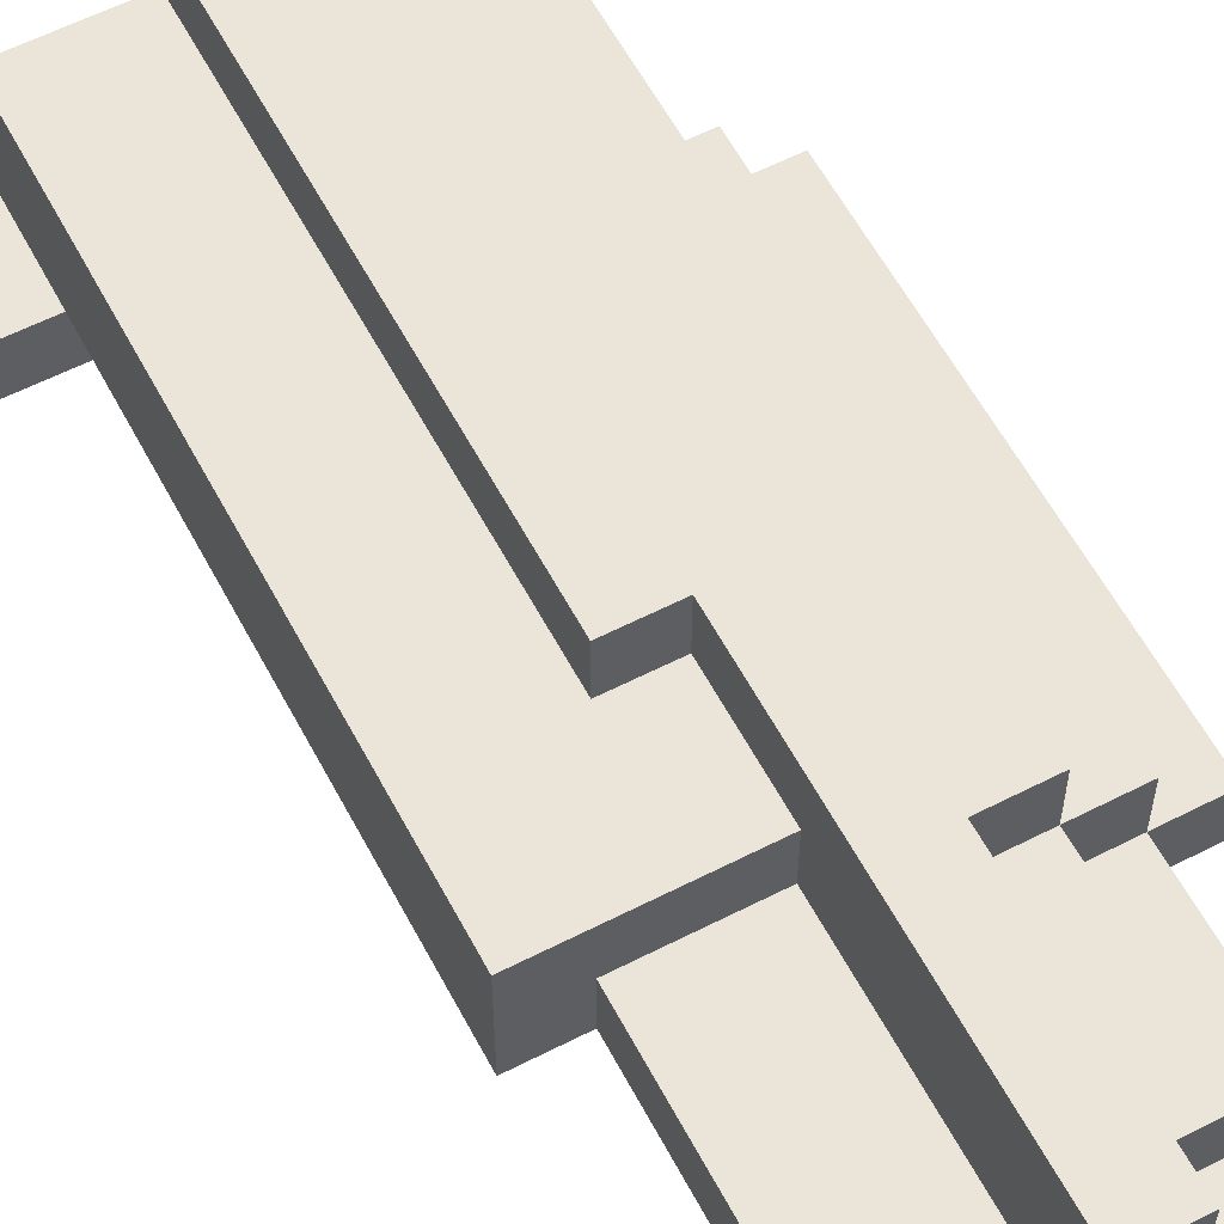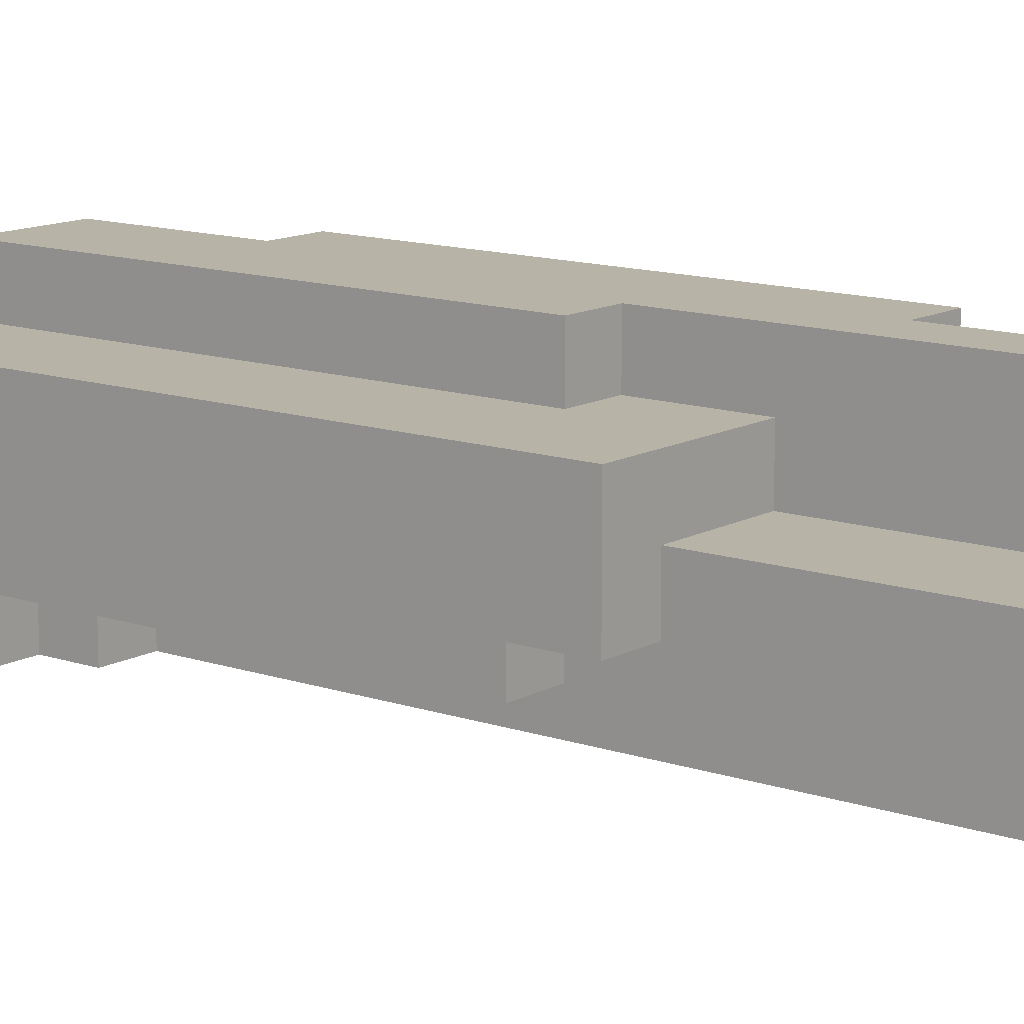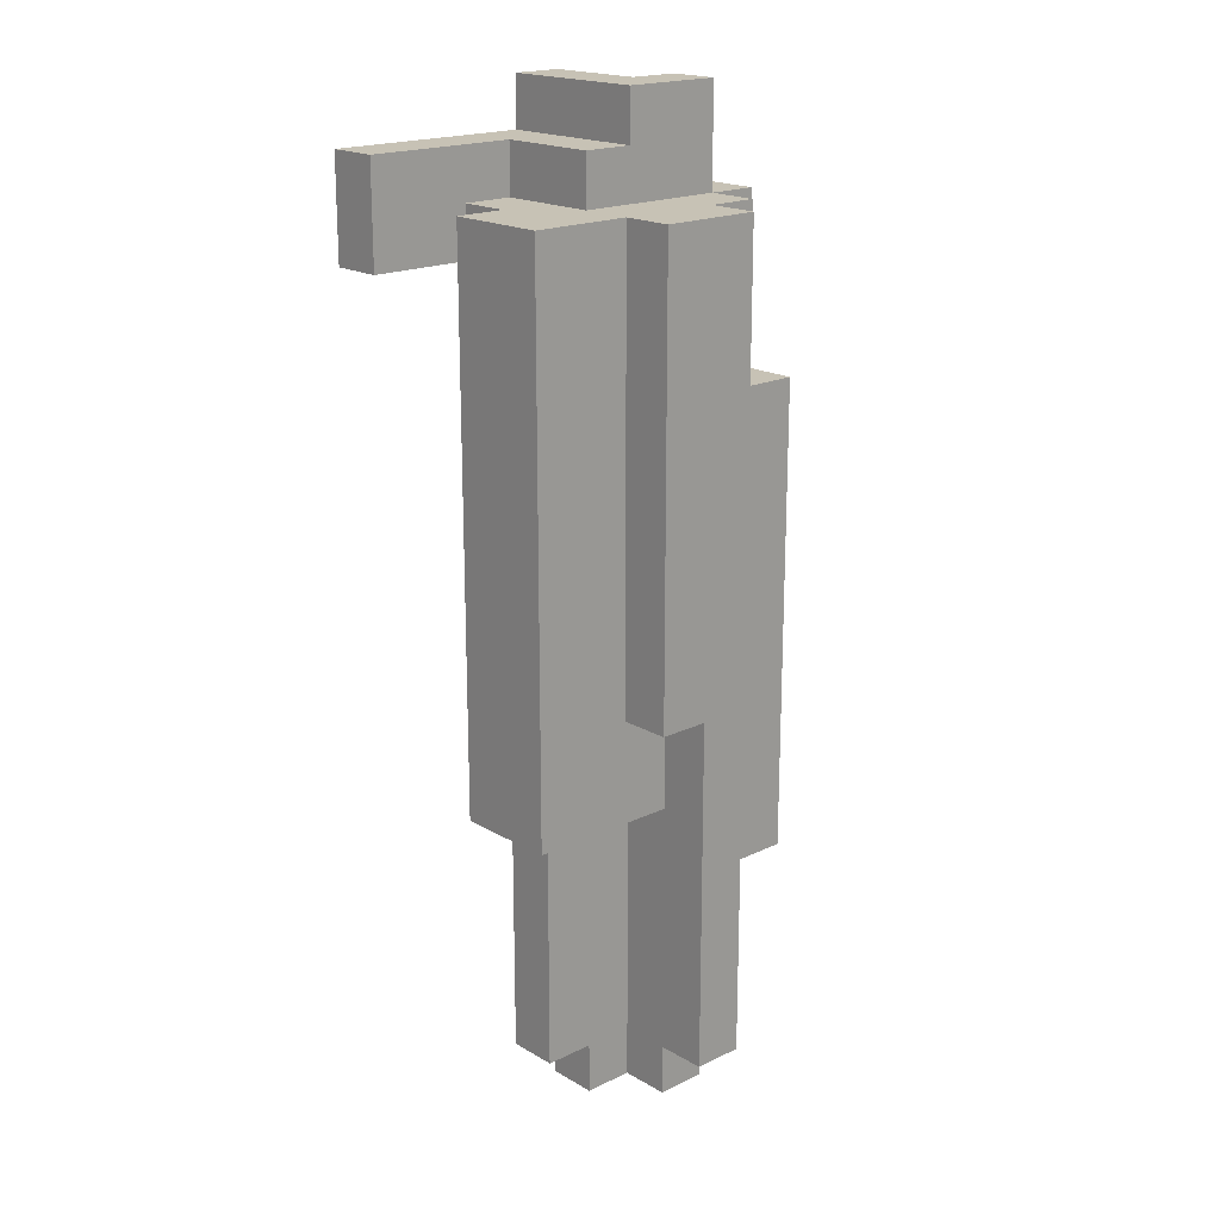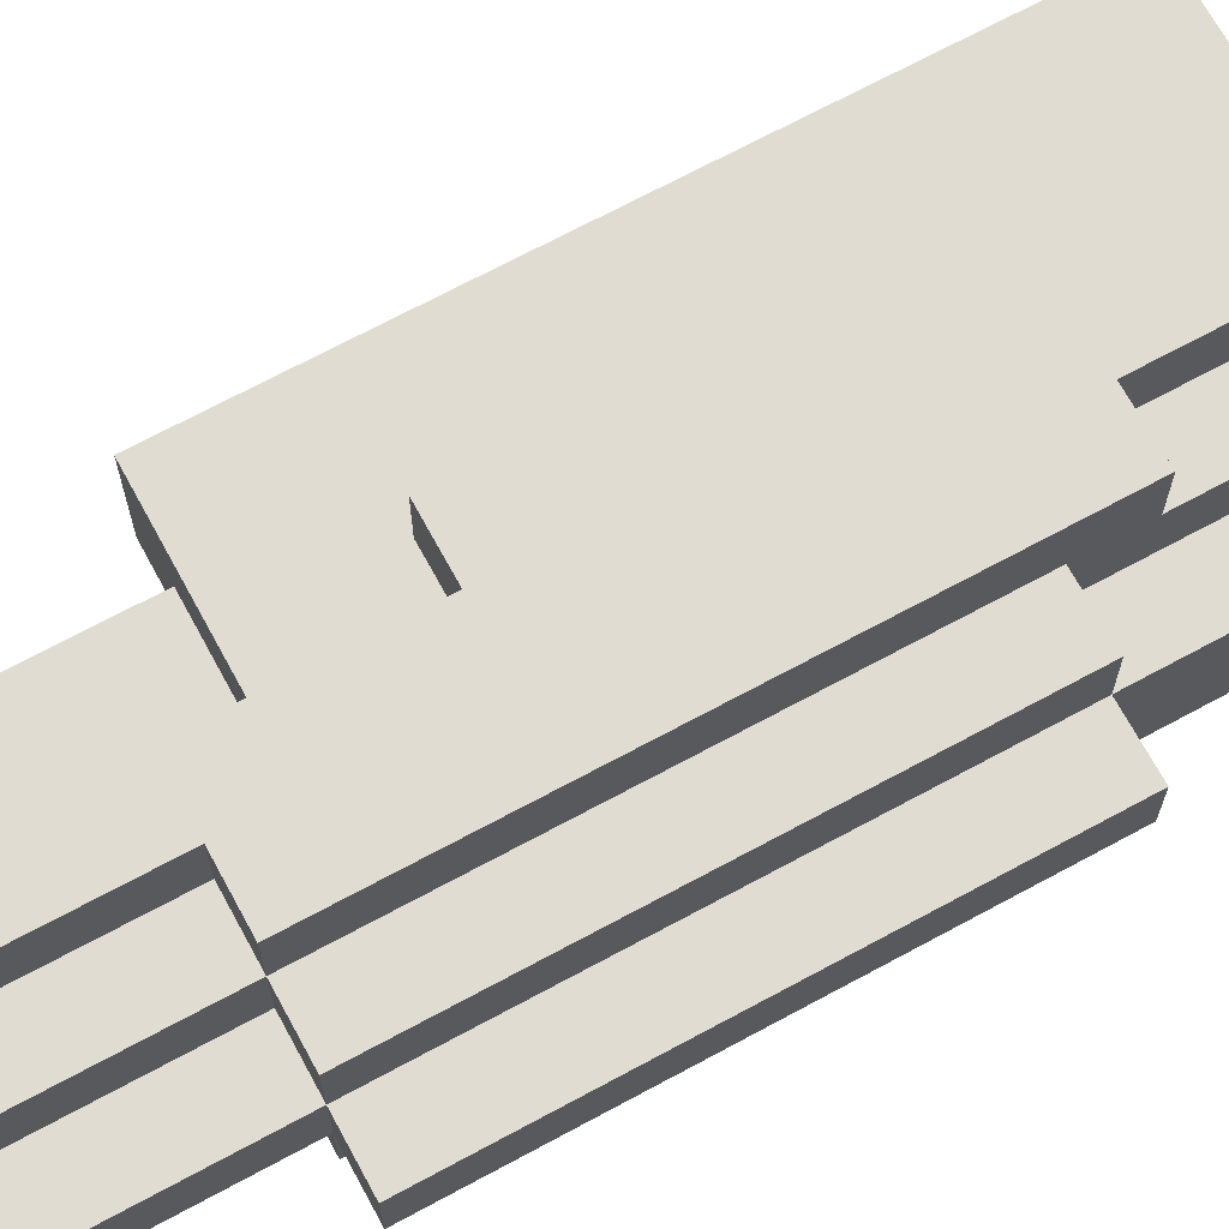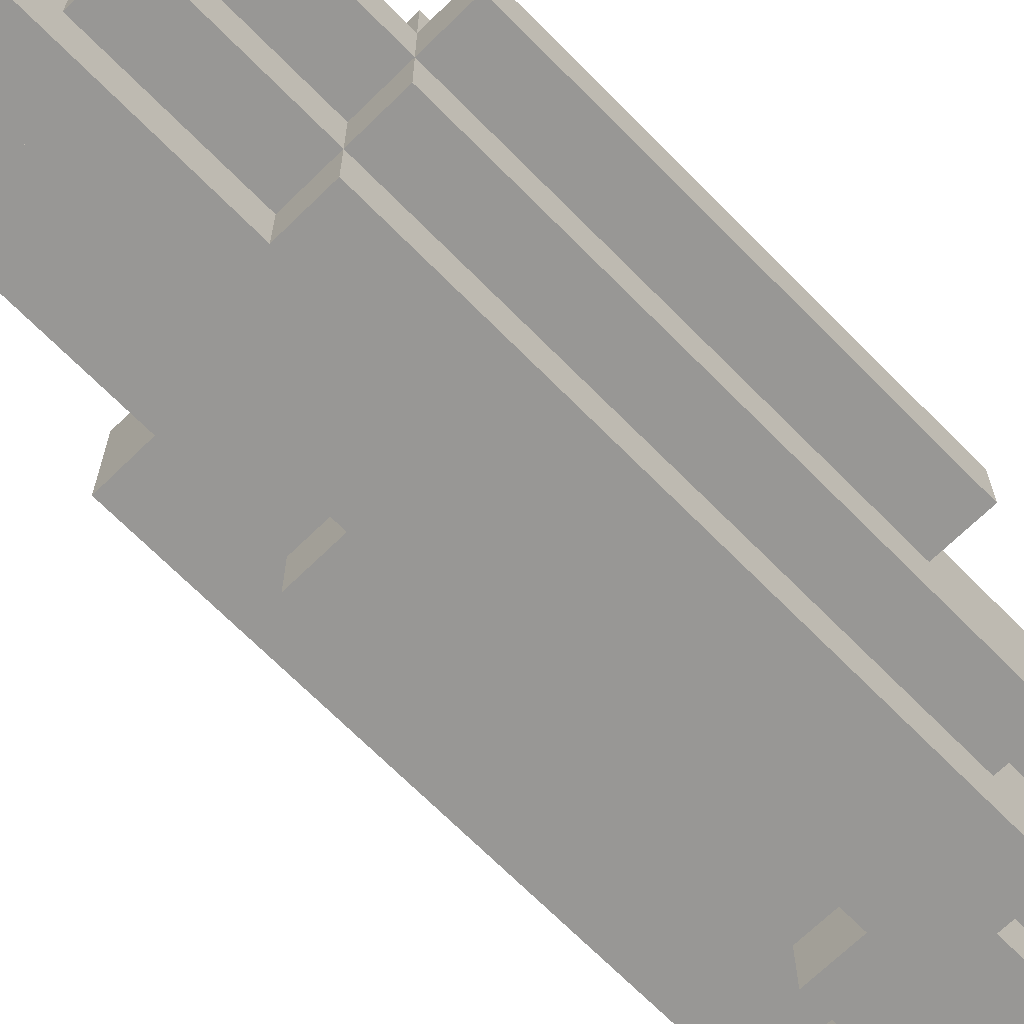
<metadata>
{"format":"obj","ext":"obj","renderer":"f3d","projection":"perspective","resolution":1024,"background":"white","views":[{"elev":59.0,"azim":-27.8,"up":"+Z"},{"elev":12.7,"azim":-51.7,"up":"+Z"},{"elev":19.0,"azim":-42.4,"up":"+Y"},{"elev":69.2,"azim":61.5,"up":"+Z"},{"elev":-68.2,"azim":44.5,"up":"+Z"}]}
</metadata>
<code>
o
v -0.4 4.7 -4.1
v -0.4 4.7 -4.2
v -0.4 4.9 -4.1
v -0.4 4.9 -4.2
v -0.3 3.7 -3.8
v -0.3 3.7 -4
v -0.3 4.8 -3.8
v -0.3 4.8 -4
v -0.2 3.2 -3.9
v -0.2 3.2 -4
v -0.2 3.7 -3.9
v -0.2 3.7 -4
v -0.2 3.9 -4
v -0.2 3.9 -4.1
v -0.2 4.7 -4.1
v -0.2 4.8 -4
v -0.2 4.8 -4.1
v -0.1 3.1 -3.9
v -0.1 3.1 -4
v -0.1 3.2 -3.9
v -0.1 3.2 -4
v -0.1 3.2 -4.1
v -0.1 3.9 -3.7
v -0.1 3.9 -3.8
v -0.1 3.9 -4
v -0.1 3.9 -4.1
v -0.1 4.6 -4.1
v -0.1 4.6 -4.2
v -0.1 4.7 -4.1
v -0.1 4.7 -4.2
v -0.1 4.8 -3.7
v -0.1 4.8 -3.8
v -0.1 4.8 -3.9
v -0.1 4.8 -4.1
v -0.1 4.9 -3.9
v -0.1 4.9 -4.1
v 0 3.1 -3.8
v 0 3.1 -3.9
v 0 3.1 -4
v 0 3.1 -4.1
v 0 3.2 -3.7
v 0 3.2 -3.8
v 0 3.2 -4
v 0 3.2 -4.1
v 0 3.2 -4.2
v 0 3.7 -3.8
v 0 3.7 -3.9
v 0 3.9 -3.7
v 0 3.9 -3.8
v 0 4.6 -4.1
v 0 4.6 -4.2
v 0 4.9 -3.9
v 0 4.9 -4.2
v 0 5 -3.9
v 0 5 -4.2
v 0.1 3.1 -3.8
v 0.1 3.1 -3.9
v 0.1 3.1 -4
v 0.1 3.1 -4.1
v 0.1 3.2 -3.7
v 0.1 3.2 -3.8
v 0.1 3.2 -4.1
v 0.1 3.2 -4.2
v 0.1 3.3 -3.8
v 0.1 3.3 -3.9
v 0.1 3.3 -4
v 0.1 3.3 -4.1
v 0.1 3.6 -3.7
v 0.1 3.6 -3.8
v 0.1 3.6 -4.1
v 0.1 3.6 -4.2
v 0.1 4.5 -3.7
v 0.1 4.5 -3.8
v 0.1 4.7 -4.1
v 0.1 4.7 -4.2
v 0.1 4.8 -3.7
v 0.1 4.8 -3.8
v 0.1 4.8 -4.1
v 0.1 4.8 -4.2
v 0.1 4.9 -4
v 0.1 4.9 -4.2
v 0.1 5 -4
v 0.1 5 -4.2
v 0.2 3.1 -3.9
v 0.2 3.1 -4
v 0.2 3.2 -3.9
v 0.2 3.2 -4
v 0.2 3.3 -3.8
v 0.2 3.3 -3.9
v 0.2 3.3 -4
v 0.2 3.3 -4.1
v 0.2 3.6 -3.7
v 0.2 3.6 -3.8
v 0.2 3.6 -3.9
v 0.2 3.6 -4
v 0.2 3.6 -4.1
v 0.2 3.6 -4.2
v 0.2 4.4 -3.8
v 0.2 4.4 -3.9
v 0.2 4.5 -3.7
v 0.2 4.5 -3.8
v 0.2 4.6 -4
v 0.2 4.6 -4.1
v 0.2 4.7 -4.1
v 0.2 4.7 -4.2
v 0.2 4.8 -3.8
v 0.2 4.8 -3.9
v 0.2 4.8 -4
v 0.2 4.8 -4.1
v 0.2 4.8 -4.2
v 0.2 4.9 -4
v 0.2 4.9 -4.2
v 0.2 5 -3.9
v 0.2 5 -4
v 0.3 3.2 -3.9
v 0.3 3.2 -4
v 0.3 3.6 -3.8
v 0.3 3.6 -3.9
v 0.3 3.6 -4
v 0.3 3.6 -4.1
v 0.3 4.4 -3.8
v 0.3 4.4 -3.9
v 0.3 4.4 -4
v 0.3 4.6 -4
v 0.3 4.6 -4.1
v 0.3 4.8 -3.9
v 0.3 4.8 -4
v 0.4 3.6 -3.9
v 0.4 3.6 -4
v 0.4 4.4 -3.9
v 0.4 4.4 -4
v -0.1 3.9 -3.7
v -0.1 4.8 -3.7
v 0 3.2 -3.7
v 0 3.9 -3.7
v 0.1 3.2 -3.7
v 0.1 3.6 -3.7
v 0.1 4.5 -3.7
v 0.1 4.8 -3.7
v 0.2 3.6 -3.7
v 0.2 4.5 -3.7
v -0.3 3.7 -3.8
v -0.3 4.8 -3.8
v -0.1 3.9 -3.8
v -0.1 4.8 -3.8
v 0 3.1 -3.8
v 0 3.2 -3.8
v 0 3.7 -3.8
v 0 3.9 -3.8
v 0.1 3.1 -3.8
v 0.1 3.2 -3.8
v 0.1 3.3 -3.8
v 0.1 3.6 -3.8
v 0.1 4.5 -3.8
v 0.1 4.8 -3.8
v 0.2 3.3 -3.8
v 0.2 3.6 -3.8
v 0.2 4.4 -3.8
v 0.2 4.5 -3.8
v 0.2 4.8 -3.8
v 0.3 3.6 -3.8
v 0.3 4.4 -3.8
v -0.2 3.2 -3.9
v -0.2 3.7 -3.9
v -0.1 3.1 -3.9
v -0.1 3.2 -3.9
v -0.1 4.8 -3.9
v -0.1 4.9 -3.9
v 0 3.1 -3.9
v 0 3.7 -3.9
v 0 4.9 -3.9
v 0 5 -3.9
v 0.1 3.1 -3.9
v 0.1 3.3 -3.9
v 0.2 3.1 -3.9
v 0.2 3.2 -3.9
v 0.2 3.3 -3.9
v 0.2 3.6 -3.9
v 0.2 4.4 -3.9
v 0.2 4.8 -3.9
v 0.2 5 -3.9
v 0.3 3.2 -3.9
v 0.3 3.6 -3.9
v 0.3 4.4 -3.9
v 0.3 4.8 -3.9
v 0.4 3.6 -3.9
v 0.4 4.4 -3.9
v -0.4 4.7 -4.1
v -0.4 4.9 -4.1
v -0.2 4.7 -4.1
v -0.2 4.8 -4.1
v -0.1 4.8 -4.1
v -0.1 4.9 -4.1
v -0.3 3.7 -4
v -0.3 4.8 -4
v -0.2 3.2 -4
v -0.2 3.7 -4
v -0.2 3.9 -4
v -0.2 4.8 -4
v -0.1 3.1 -4
v -0.1 3.2 -4
v -0.1 3.9 -4
v 0 3.1 -4
v 0 3.2 -4
v 0.1 3.1 -4
v 0.1 3.3 -4
v 0.1 4.9 -4
v 0.1 5 -4
v 0.2 3.1 -4
v 0.2 3.2 -4
v 0.2 3.3 -4
v 0.2 3.6 -4
v 0.2 4.6 -4
v 0.2 4.8 -4
v 0.2 4.9 -4
v 0.2 5 -4
v 0.3 3.2 -4
v 0.3 3.6 -4
v 0.3 4.4 -4
v 0.3 4.6 -4
v 0.3 4.8 -4
v 0.4 3.6 -4
v 0.4 4.4 -4
v -0.2 3.9 -4.1
v -0.2 4.7 -4.1
v -0.1 3.2 -4.1
v -0.1 3.9 -4.1
v -0.1 4.6 -4.1
v -0.1 4.7 -4.1
v 0 3.1 -4.1
v 0 3.2 -4.1
v 0 4.6 -4.1
v 0.1 3.1 -4.1
v 0.1 3.2 -4.1
v 0.1 3.3 -4.1
v 0.1 3.6 -4.1
v 0.1 4.7 -4.1
v 0.1 4.8 -4.1
v 0.2 3.3 -4.1
v 0.2 3.6 -4.1
v 0.2 4.6 -4.1
v 0.2 4.7 -4.1
v 0.2 4.8 -4.1
v 0.3 3.6 -4.1
v 0.3 4.6 -4.1
v -0.4 4.7 -4.2
v -0.4 4.9 -4.2
v -0.1 4.6 -4.2
v -0.1 4.7 -4.2
v 0 3.2 -4.2
v 0 4.6 -4.2
v 0 4.9 -4.2
v 0 5 -4.2
v 0.1 3.2 -4.2
v 0.1 3.6 -4.2
v 0.1 4.7 -4.2
v 0.1 4.8 -4.2
v 0.1 4.9 -4.2
v 0.1 5 -4.2
v 0.2 3.6 -4.2
v 0.2 4.7 -4.2
v 0.2 4.8 -4.2
v 0.2 4.9 -4.2
v 0 3.1 -3.8
v 0.1 3.1 -3.8
v -0.1 3.1 -3.9
v 0 3.1 -3.9
v 0.1 3.1 -3.9
v 0.2 3.1 -3.9
v -0.1 3.1 -4
v 0 3.1 -4
v 0.1 3.1 -4
v 0.2 3.1 -4
v 0 3.1 -4.1
v 0.1 3.1 -4.1
v 0 3.2 -3.7
v 0.1 3.2 -3.7
v 0 3.2 -3.8
v 0.1 3.2 -3.8
v -0.2 3.2 -3.9
v -0.1 3.2 -3.9
v 0.2 3.2 -3.9
v 0.3 3.2 -3.9
v -0.2 3.2 -4
v -0.1 3.2 -4
v 0 3.2 -4
v 0.2 3.2 -4
v 0.3 3.2 -4
v -0.1 3.2 -4.1
v 0 3.2 -4.1
v 0.1 3.2 -4.1
v 0 3.2 -4.2
v 0.1 3.2 -4.2
v 0.1 3.3 -3.8
v 0.2 3.3 -3.8
v 0.1 3.3 -3.9
v 0.2 3.3 -3.9
v 0.1 3.3 -4
v 0.2 3.3 -4
v 0.1 3.3 -4.1
v 0.2 3.3 -4.1
v 0.1 3.6 -3.7
v 0.2 3.6 -3.7
v 0.1 3.6 -3.8
v 0.2 3.6 -3.8
v 0.3 3.6 -3.8
v 0.2 3.6 -3.9
v 0.3 3.6 -3.9
v 0.4 3.6 -3.9
v 0.2 3.6 -4
v 0.3 3.6 -4
v 0.4 3.6 -4
v 0.1 3.6 -4.1
v 0.2 3.6 -4.1
v 0.3 3.6 -4.1
v 0.1 3.6 -4.2
v 0.2 3.6 -4.2
v -0.3 3.7 -3.8
v 0 3.7 -3.8
v -0.2 3.7 -3.9
v 0 3.7 -3.9
v -0.3 3.7 -4
v -0.2 3.7 -4
v -0.1 3.9 -3.7
v 0 3.9 -3.7
v -0.1 3.9 -3.8
v 0 3.9 -3.8
v -0.2 3.9 -4
v -0.1 3.9 -4
v -0.2 3.9 -4.1
v -0.1 3.9 -4.1
v -0.1 4.6 -4.1
v 0 4.6 -4.1
v -0.1 4.6 -4.2
v 0 4.6 -4.2
v -0.4 4.7 -4.1
v -0.2 4.7 -4.1
v -0.1 4.7 -4.1
v -0.4 4.7 -4.2
v -0.1 4.7 -4.2
v 0.1 4.8 -4.1
v 0.2 4.8 -4.1
v 0.1 4.8 -4.2
v 0.2 4.8 -4.2
v 0.2 4.4 -3.8
v 0.3 4.4 -3.8
v 0.2 4.4 -3.9
v 0.3 4.4 -3.9
v 0.4 4.4 -3.9
v 0.3 4.4 -4
v 0.4 4.4 -4
v 0.1 4.5 -3.7
v 0.2 4.5 -3.7
v 0.1 4.5 -3.8
v 0.2 4.5 -3.8
v 0.2 4.6 -4
v 0.3 4.6 -4
v 0.2 4.6 -4.1
v 0.3 4.6 -4.1
v 0.1 4.7 -4.1
v 0.2 4.7 -4.1
v 0.1 4.7 -4.2
v 0.2 4.7 -4.2
v -0.1 4.8 -3.7
v 0.1 4.8 -3.7
v -0.3 4.8 -3.8
v -0.1 4.8 -3.8
v 0.1 4.8 -3.8
v 0.2 4.8 -3.8
v -0.1 4.8 -3.9
v 0.2 4.8 -3.9
v 0.3 4.8 -3.9
v -0.3 4.8 -4
v -0.2 4.8 -4
v 0.2 4.8 -4
v 0.3 4.8 -4
v -0.2 4.8 -4.1
v -0.1 4.8 -4.1
v -0.1 4.9 -3.9
v 0 4.9 -3.9
v 0.1 4.9 -4
v 0.2 4.9 -4
v -0.4 4.9 -4.1
v -0.1 4.9 -4.1
v -0.4 4.9 -4.2
v 0 4.9 -4.2
v 0.1 4.9 -4.2
v 0.2 4.9 -4.2
v 0 5 -3.9
v 0.2 5 -3.9
v 0.1 5 -4
v 0.2 5 -4
v 0 5 -4.2
v 0.1 5 -4.2
f 3 2 1
f 4 2 3
f 7 6 5
f 8 6 7
f 11 10 9
f 12 10 11
f 15 14 13
f 16 15 13
f 17 15 16
f 20 19 18
f 21 19 20
f 25 22 21
f 26 22 25
f 29 28 27
f 30 28 29
f 31 24 23
f 32 24 31
f 35 34 33
f 36 34 35
f 42 38 37
f 43 40 39
f 44 40 43
f 46 42 41
f 46 38 42
f 47 38 46
f 48 46 41
f 49 46 48
f 50 45 44
f 51 45 50
f 54 53 52
f 55 53 54
f 56 57 61
f 58 59 62
f 60 61 64
f 61 57 64
f 64 57 65
f 62 63 66
f 58 62 66
f 66 63 67
f 60 64 68
f 68 64 69
f 67 63 70
f 70 63 71
f 72 73 76
f 76 73 77
f 74 75 78
f 78 75 79
f 80 81 82
f 82 81 83
f 84 85 86
f 86 85 87
f 88 89 93
f 93 89 94
f 90 91 95
f 95 91 96
f 92 93 98
f 92 98 100
f 98 99 100
f 100 99 101
f 96 97 103
f 103 97 104
f 102 103 104
f 104 97 105
f 101 99 106
f 106 99 107
f 102 104 108
f 108 104 109
f 109 110 111
f 108 109 111
f 107 108 111
f 111 110 112
f 107 111 113
f 113 111 114
f 115 116 118
f 118 116 119
f 117 118 121
f 121 118 122
f 119 120 123
f 122 123 124
f 123 120 124
f 124 120 125
f 122 124 126
f 126 124 127
f 128 129 130
f 130 129 131
f 135 133 132
f 136 135 134
f 137 135 136
f 138 133 135
f 138 135 137
f 139 133 138
f 140 138 137
f 141 138 140
f 144 143 142
f 145 143 144
f 148 144 142
f 149 144 148
f 150 147 146
f 151 147 150
f 156 153 152
f 157 153 156
f 159 155 154
f 160 155 159
f 161 158 157
f 162 158 161
f 166 164 163
f 169 166 165
f 170 164 166
f 170 166 169
f 171 168 167
f 175 174 173
f 176 174 175
f 177 174 176
f 180 172 171
f 180 171 167
f 181 172 180
f 182 178 177
f 182 177 176
f 183 178 182
f 184 180 179
f 185 180 184
f 186 184 183
f 187 184 186
f 190 189 188
f 191 189 190
f 192 189 191
f 193 189 192
f 194 195 197
f 197 195 198
f 198 195 199
f 196 197 201
f 197 198 201
f 201 198 202
f 200 201 203
f 203 201 204
f 205 206 209
f 209 206 210
f 210 206 211
f 207 208 215
f 215 208 216
f 210 211 217
f 211 212 217
f 217 212 218
f 213 214 220
f 220 214 221
f 218 219 222
f 222 219 223
f 224 225 227
f 227 225 228
f 228 225 229
f 226 227 231
f 227 228 231
f 231 228 232
f 230 231 233
f 233 231 234
f 235 236 239
f 239 236 240
f 237 238 242
f 242 238 243
f 240 241 244
f 244 241 245
f 246 247 249
f 248 249 251
f 249 247 252
f 251 249 252
f 250 251 254
f 252 253 254
f 251 252 254
f 254 253 255
f 255 253 256
f 256 253 257
f 257 253 258
f 258 253 259
f 255 256 260
f 260 256 261
f 257 258 262
f 262 258 263
f 267 265 264
f 268 265 267
f 270 267 266
f 270 269 268
f 270 268 267
f 271 269 270
f 272 269 271
f 273 269 272
f 274 272 271
f 275 272 274
f 278 277 276
f 279 277 278
f 284 281 280
f 285 281 284
f 287 283 282
f 288 283 287
f 289 286 285
f 290 286 289
f 292 291 290
f 293 291 292
f 296 295 294
f 297 295 296
f 300 299 298
f 301 299 300
f 304 303 302
f 305 303 304
f 307 306 305
f 308 306 307
f 311 309 308
f 312 309 311
f 314 311 310
f 315 311 314
f 316 314 313
f 317 314 316
f 320 319 318
f 321 319 320
f 322 320 318
f 323 320 322
f 326 325 324
f 327 325 326
f 330 329 328
f 331 329 330
f 334 333 332
f 335 333 334
f 339 337 336
f 339 338 337
f 340 338 339
f 343 342 341
f 344 342 343
f 345 346 347
f 347 346 348
f 348 349 350
f 350 349 351
f 352 353 354
f 354 353 355
f 356 357 358
f 358 357 359
f 360 361 362
f 362 361 363
f 364 365 367
f 367 365 368
f 366 367 370
f 368 369 370
f 367 368 370
f 370 369 371
f 366 370 373
f 373 370 374
f 371 372 375
f 375 372 376
f 374 370 377
f 377 370 378
f 379 380 384
f 383 384 385
f 384 380 386
f 385 384 386
f 381 382 387
f 387 382 388
f 389 390 391
f 391 390 392
f 389 391 393
f 393 391 394

</code>
